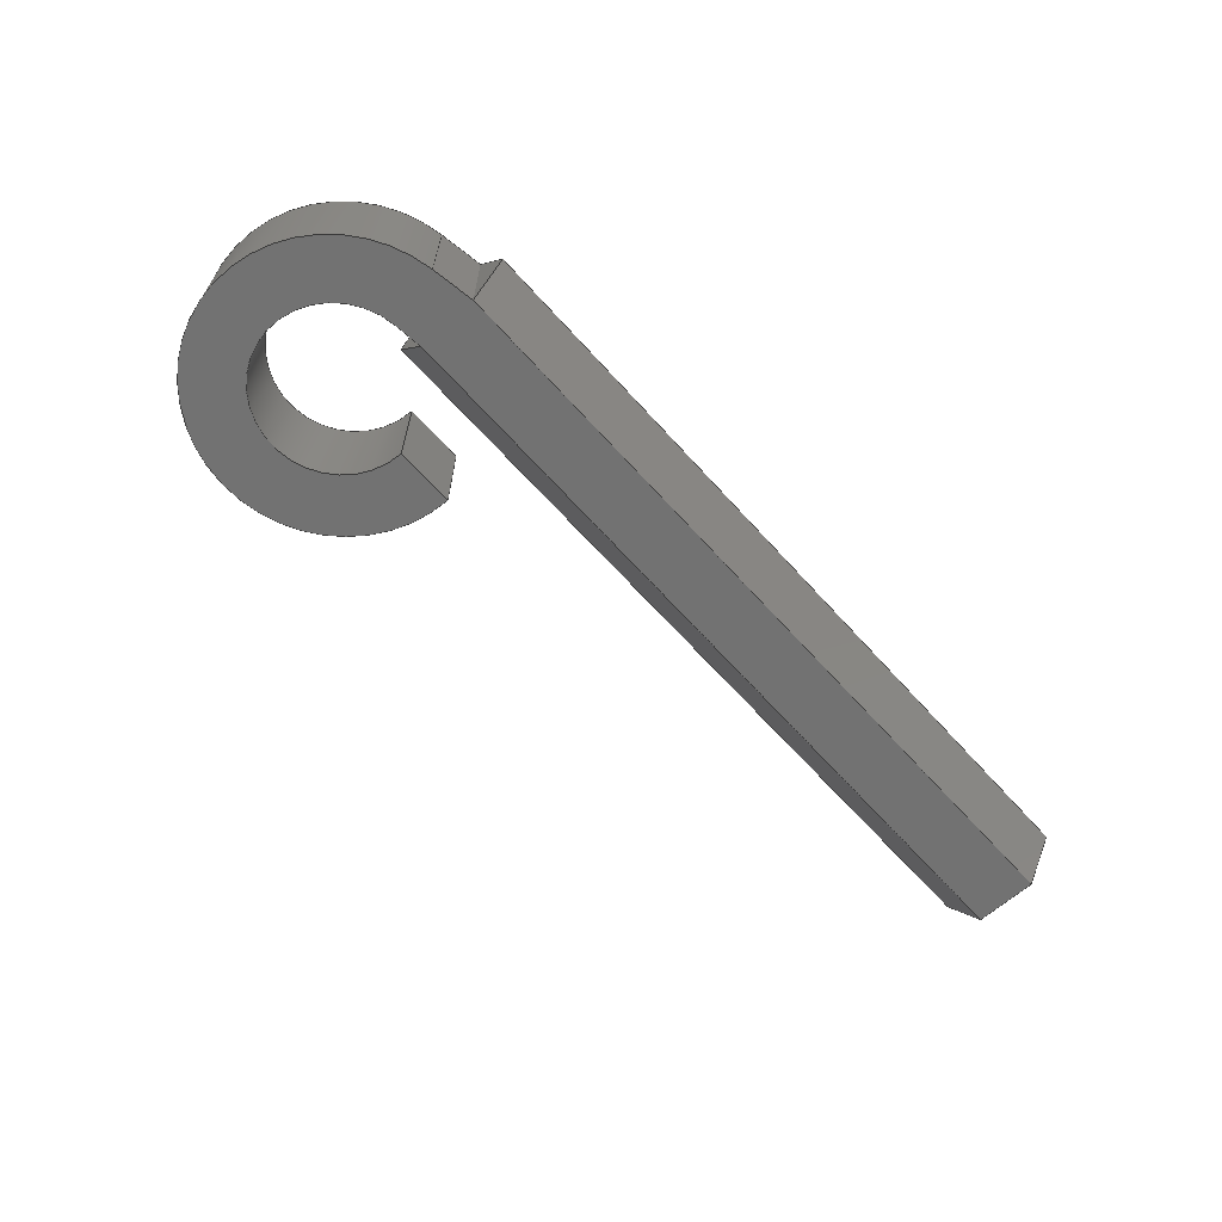
<metadata>
{"format":"step","ext":"step","renderer":"f3d","projection":"perspective","resolution":1024,"background":"white","views":[{"elev":-64.3,"azim":131.8,"up":"+Z"}]}
</metadata>
<code>
ISO-10303-21;
DATA;
#1=MECHANICAL_DESIGN_GEOMETRIC_PRESENTATION_REPRESENTATION('',(#4),#454);
#2=SHAPE_REPRESENTATION_RELATIONSHIP('SRR','None',#461,#3);
#3=ADVANCED_BREP_SHAPE_REPRESENTATION('',(#5),#453);
#4=STYLED_ITEM('',(#470),#5);
#5=MANIFOLD_SOLID_BREP('Body1',#268);
#6=CIRCLE('',#284,1.778);
#7=CIRCLE('',#285,1.778);
#8=CIRCLE('',#288,1.016);
#9=CIRCLE('',#289,1.016);
#10=CYLINDRICAL_SURFACE('',#283,1.778);
#11=CYLINDRICAL_SURFACE('',#287,1.016);
#12=FACE_OUTER_BOUND('',#28,.T.);
#13=FACE_OUTER_BOUND('',#29,.T.);
#14=FACE_OUTER_BOUND('',#30,.T.);
#15=FACE_OUTER_BOUND('',#31,.T.);
#16=FACE_OUTER_BOUND('',#32,.T.);
#17=FACE_OUTER_BOUND('',#33,.T.);
#18=FACE_OUTER_BOUND('',#34,.T.);
#19=FACE_OUTER_BOUND('',#35,.T.);
#20=FACE_OUTER_BOUND('',#36,.T.);
#21=FACE_OUTER_BOUND('',#37,.T.);
#22=FACE_OUTER_BOUND('',#38,.T.);
#23=FACE_OUTER_BOUND('',#39,.T.);
#24=FACE_OUTER_BOUND('',#40,.T.);
#25=FACE_OUTER_BOUND('',#41,.T.);
#26=FACE_OUTER_BOUND('',#42,.T.);
#27=FACE_OUTER_BOUND('',#43,.T.);
#28=EDGE_LOOP('',(#166,#167,#168,#169));
#29=EDGE_LOOP('',(#170,#171,#172,#173));
#30=EDGE_LOOP('',(#174,#175,#176,#177));
#31=EDGE_LOOP('',(#178,#179,#180,#181));
#32=EDGE_LOOP('',(#182,#183,#184,#185,#186));
#33=EDGE_LOOP('',(#187,#188,#189,#190,#191));
#34=EDGE_LOOP('',(#192,#193,#194,#195,#196,#197));
#35=EDGE_LOOP('',(#198,#199,#200));
#36=EDGE_LOOP('',(#201,#202,#203));
#37=EDGE_LOOP('',(#204,#205,#206,#207,#208,#209,#210,#211));
#38=EDGE_LOOP('',(#212,#213,#214,#215));
#39=EDGE_LOOP('',(#216,#217,#218,#219));
#40=EDGE_LOOP('',(#220,#221,#222,#223));
#41=EDGE_LOOP('',(#224,#225,#226,#227));
#42=EDGE_LOOP('',(#228,#229,#230,#231));
#43=EDGE_LOOP('',(#232,#233,#234,#235,#236,#237));
#44=LINE('',#380,#76);
#45=LINE('',#382,#77);
#46=LINE('',#384,#78);
#47=LINE('',#385,#79);
#48=LINE('',#391,#80);
#49=LINE('',#394,#81);
#50=LINE('',#397,#82);
#51=LINE('',#399,#83);
#52=LINE('',#400,#84);
#53=LINE('',#406,#85);
#54=LINE('',#409,#86);
#55=LINE('',#410,#87);
#56=LINE('',#411,#88);
#57=LINE('',#414,#89);
#58=LINE('',#415,#90);
#59=LINE('',#416,#91);
#60=LINE('',#420,#92);
#61=LINE('',#421,#93);
#62=LINE('',#424,#94);
#63=LINE('',#425,#95);
#64=LINE('',#428,#96);
#65=LINE('',#430,#97);
#66=LINE('',#431,#98);
#67=LINE('',#434,#99);
#68=LINE('',#435,#100);
#69=LINE('',#438,#101);
#70=LINE('',#439,#102);
#71=LINE('',#442,#103);
#72=LINE('',#443,#104);
#73=LINE('',#446,#105);
#74=LINE('',#447,#106);
#75=LINE('',#449,#107);
#76=VECTOR('',#306,1);
#77=VECTOR('',#307,1);
#78=VECTOR('',#308,1);
#79=VECTOR('',#309,1);
#80=VECTOR('',#314,1);
#81=VECTOR('',#317,1);
#82=VECTOR('',#320,1);
#83=VECTOR('',#321,1);
#84=VECTOR('',#322,1);
#85=VECTOR('',#329,1);
#86=VECTOR('',#332,1);
#87=VECTOR('',#333,1);
#88=VECTOR('',#334,1);
#89=VECTOR('',#337,1);
#90=VECTOR('',#338,1);
#91=VECTOR('',#339,1);
#92=VECTOR('',#344,1);
#93=VECTOR('',#345,1);
#94=VECTOR('',#348,1);
#95=VECTOR('',#349,1);
#96=VECTOR('',#352,1);
#97=VECTOR('',#353,1);
#98=VECTOR('',#354,1);
#99=VECTOR('',#357,1);
#100=VECTOR('',#358,1);
#101=VECTOR('',#361,1);
#102=VECTOR('',#362,1);
#103=VECTOR('',#365,1);
#104=VECTOR('',#366,1);
#105=VECTOR('',#369,1);
#106=VECTOR('',#370,1);
#107=VECTOR('',#373,1);
#108=VERTEX_POINT('',#378);
#109=VERTEX_POINT('',#379);
#110=VERTEX_POINT('',#381);
#111=VERTEX_POINT('',#383);
#112=VERTEX_POINT('',#387);
#113=VERTEX_POINT('',#388);
#114=VERTEX_POINT('',#390);
#115=VERTEX_POINT('',#392);
#116=VERTEX_POINT('',#396);
#117=VERTEX_POINT('',#398);
#118=VERTEX_POINT('',#402);
#119=VERTEX_POINT('',#404);
#120=VERTEX_POINT('',#408);
#121=VERTEX_POINT('',#413);
#122=VERTEX_POINT('',#419);
#123=VERTEX_POINT('',#423);
#124=VERTEX_POINT('',#427);
#125=VERTEX_POINT('',#429);
#126=VERTEX_POINT('',#433);
#127=VERTEX_POINT('',#437);
#128=VERTEX_POINT('',#441);
#129=VERTEX_POINT('',#445);
#130=EDGE_CURVE('',#108,#109,#44,.T.);
#131=EDGE_CURVE('',#109,#110,#45,.T.);
#132=EDGE_CURVE('',#111,#110,#46,.T.);
#133=EDGE_CURVE('',#108,#111,#47,.T.);
#134=EDGE_CURVE('',#112,#113,#6,.T.);
#135=EDGE_CURVE('',#112,#114,#48,.T.);
#136=EDGE_CURVE('',#115,#114,#7,.T.);
#137=EDGE_CURVE('',#113,#115,#49,.T.);
#138=EDGE_CURVE('',#116,#113,#50,.T.);
#139=EDGE_CURVE('',#117,#115,#51,.T.);
#140=EDGE_CURVE('',#116,#117,#52,.T.);
#141=EDGE_CURVE('',#118,#116,#8,.T.);
#142=EDGE_CURVE('',#119,#117,#9,.T.);
#143=EDGE_CURVE('',#118,#119,#53,.T.);
#144=EDGE_CURVE('',#120,#118,#54,.T.);
#145=EDGE_CURVE('',#110,#119,#55,.T.);
#146=EDGE_CURVE('',#120,#109,#56,.T.);
#147=EDGE_CURVE('',#121,#112,#57,.T.);
#148=EDGE_CURVE('',#108,#121,#58,.T.);
#149=EDGE_CURVE('',#114,#111,#59,.T.);
#150=EDGE_CURVE('',#109,#122,#60,.T.);
#151=EDGE_CURVE('',#122,#120,#61,.T.);
#152=EDGE_CURVE('',#121,#123,#62,.T.);
#153=EDGE_CURVE('',#123,#108,#63,.T.);
#154=EDGE_CURVE('',#120,#124,#64,.T.);
#155=EDGE_CURVE('',#125,#124,#65,.T.);
#156=EDGE_CURVE('',#121,#125,#66,.T.);
#157=EDGE_CURVE('',#126,#125,#67,.T.);
#158=EDGE_CURVE('',#123,#126,#68,.T.);
#159=EDGE_CURVE('',#127,#126,#69,.T.);
#160=EDGE_CURVE('',#108,#127,#70,.T.);
#161=EDGE_CURVE('',#128,#127,#71,.T.);
#162=EDGE_CURVE('',#109,#128,#72,.T.);
#163=EDGE_CURVE('',#129,#128,#73,.T.);
#164=EDGE_CURVE('',#122,#129,#74,.T.);
#165=EDGE_CURVE('',#124,#129,#75,.T.);
#166=ORIENTED_EDGE('',*,*,#130,.T.);
#167=ORIENTED_EDGE('',*,*,#131,.T.);
#168=ORIENTED_EDGE('',*,*,#132,.F.);
#169=ORIENTED_EDGE('',*,*,#133,.F.);
#170=ORIENTED_EDGE('',*,*,#134,.F.);
#171=ORIENTED_EDGE('',*,*,#135,.T.);
#172=ORIENTED_EDGE('',*,*,#136,.F.);
#173=ORIENTED_EDGE('',*,*,#137,.F.);
#174=ORIENTED_EDGE('',*,*,#138,.T.);
#175=ORIENTED_EDGE('',*,*,#137,.T.);
#176=ORIENTED_EDGE('',*,*,#139,.F.);
#177=ORIENTED_EDGE('',*,*,#140,.F.);
#178=ORIENTED_EDGE('',*,*,#141,.T.);
#179=ORIENTED_EDGE('',*,*,#140,.T.);
#180=ORIENTED_EDGE('',*,*,#142,.F.);
#181=ORIENTED_EDGE('',*,*,#143,.F.);
#182=ORIENTED_EDGE('',*,*,#144,.T.);
#183=ORIENTED_EDGE('',*,*,#143,.T.);
#184=ORIENTED_EDGE('',*,*,#145,.F.);
#185=ORIENTED_EDGE('',*,*,#131,.F.);
#186=ORIENTED_EDGE('',*,*,#146,.F.);
#187=ORIENTED_EDGE('',*,*,#147,.F.);
#188=ORIENTED_EDGE('',*,*,#148,.F.);
#189=ORIENTED_EDGE('',*,*,#133,.T.);
#190=ORIENTED_EDGE('',*,*,#149,.F.);
#191=ORIENTED_EDGE('',*,*,#135,.F.);
#192=ORIENTED_EDGE('',*,*,#149,.T.);
#193=ORIENTED_EDGE('',*,*,#132,.T.);
#194=ORIENTED_EDGE('',*,*,#145,.T.);
#195=ORIENTED_EDGE('',*,*,#142,.T.);
#196=ORIENTED_EDGE('',*,*,#139,.T.);
#197=ORIENTED_EDGE('',*,*,#136,.T.);
#198=ORIENTED_EDGE('',*,*,#146,.T.);
#199=ORIENTED_EDGE('',*,*,#150,.T.);
#200=ORIENTED_EDGE('',*,*,#151,.T.);
#201=ORIENTED_EDGE('',*,*,#148,.T.);
#202=ORIENTED_EDGE('',*,*,#152,.T.);
#203=ORIENTED_EDGE('',*,*,#153,.T.);
#204=ORIENTED_EDGE('',*,*,#154,.T.);
#205=ORIENTED_EDGE('',*,*,#155,.F.);
#206=ORIENTED_EDGE('',*,*,#156,.F.);
#207=ORIENTED_EDGE('',*,*,#147,.T.);
#208=ORIENTED_EDGE('',*,*,#134,.T.);
#209=ORIENTED_EDGE('',*,*,#138,.F.);
#210=ORIENTED_EDGE('',*,*,#141,.F.);
#211=ORIENTED_EDGE('',*,*,#144,.F.);
#212=ORIENTED_EDGE('',*,*,#152,.F.);
#213=ORIENTED_EDGE('',*,*,#156,.T.);
#214=ORIENTED_EDGE('',*,*,#157,.F.);
#215=ORIENTED_EDGE('',*,*,#158,.F.);
#216=ORIENTED_EDGE('',*,*,#153,.F.);
#217=ORIENTED_EDGE('',*,*,#158,.T.);
#218=ORIENTED_EDGE('',*,*,#159,.F.);
#219=ORIENTED_EDGE('',*,*,#160,.F.);
#220=ORIENTED_EDGE('',*,*,#130,.F.);
#221=ORIENTED_EDGE('',*,*,#160,.T.);
#222=ORIENTED_EDGE('',*,*,#161,.F.);
#223=ORIENTED_EDGE('',*,*,#162,.F.);
#224=ORIENTED_EDGE('',*,*,#150,.F.);
#225=ORIENTED_EDGE('',*,*,#162,.T.);
#226=ORIENTED_EDGE('',*,*,#163,.F.);
#227=ORIENTED_EDGE('',*,*,#164,.F.);
#228=ORIENTED_EDGE('',*,*,#151,.F.);
#229=ORIENTED_EDGE('',*,*,#164,.T.);
#230=ORIENTED_EDGE('',*,*,#165,.F.);
#231=ORIENTED_EDGE('',*,*,#154,.F.);
#232=ORIENTED_EDGE('',*,*,#165,.T.);
#233=ORIENTED_EDGE('',*,*,#163,.T.);
#234=ORIENTED_EDGE('',*,*,#161,.T.);
#235=ORIENTED_EDGE('',*,*,#159,.T.);
#236=ORIENTED_EDGE('',*,*,#157,.T.);
#237=ORIENTED_EDGE('',*,*,#155,.T.);
#238=PLANE('',#282);
#239=PLANE('',#286);
#240=PLANE('',#290);
#241=PLANE('',#291);
#242=PLANE('',#292);
#243=PLANE('',#293);
#244=PLANE('',#294);
#245=PLANE('',#295);
#246=PLANE('',#296);
#247=PLANE('',#297);
#248=PLANE('',#298);
#249=PLANE('',#299);
#250=PLANE('',#300);
#251=PLANE('',#301);
#252=ADVANCED_FACE('',(#12),#238,.T.);
#253=ADVANCED_FACE('',(#13),#10,.T.);
#254=ADVANCED_FACE('',(#14),#239,.T.);
#255=ADVANCED_FACE('',(#15),#11,.F.);
#256=ADVANCED_FACE('',(#16),#240,.T.);
#257=ADVANCED_FACE('',(#17),#241,.T.);
#258=ADVANCED_FACE('',(#18),#242,.F.);
#259=ADVANCED_FACE('',(#19),#243,.T.);
#260=ADVANCED_FACE('',(#20),#244,.T.);
#261=ADVANCED_FACE('',(#21),#245,.T.);
#262=ADVANCED_FACE('',(#22),#246,.T.);
#263=ADVANCED_FACE('',(#23),#247,.T.);
#264=ADVANCED_FACE('',(#24),#248,.T.);
#265=ADVANCED_FACE('',(#25),#249,.T.);
#266=ADVANCED_FACE('',(#26),#250,.T.);
#267=ADVANCED_FACE('',(#27),#251,.T.);
#268=CLOSED_SHELL('',(#252,#253,#254,#255,#256,#257,#258,#259,#260,#261,
#262,#263,#264,#265,#266,#267));
#269=DERIVED_UNIT_ELEMENT(#271,1);
#270=DERIVED_UNIT_ELEMENT(#456,3);
#271=(
MASS_UNIT()
NAMED_UNIT(*)
SI_UNIT(.KILO.,.GRAM.)
);
#272=DERIVED_UNIT((#269,#270));
#273=MEASURE_REPRESENTATION_ITEM('density measure',
POSITIVE_RATIO_MEASURE(7850),#272);
#274=PROPERTY_DEFINITION_REPRESENTATION(#279,#276);
#275=PROPERTY_DEFINITION_REPRESENTATION(#280,#277);
#276=REPRESENTATION('material name',(#278),#453);
#277=REPRESENTATION('density',(#273),#453);
#278=DESCRIPTIVE_REPRESENTATION_ITEM('Steel','Steel');
#279=PROPERTY_DEFINITION('material property','material name',#463);
#280=PROPERTY_DEFINITION('material property','density of part',#463);
#281=AXIS2_PLACEMENT_3D('placement',#376,#302,#303);
#282=AXIS2_PLACEMENT_3D('',#377,#304,#305);
#283=AXIS2_PLACEMENT_3D('',#386,#310,#311);
#284=AXIS2_PLACEMENT_3D('',#389,#312,#313);
#285=AXIS2_PLACEMENT_3D('',#393,#315,#316);
#286=AXIS2_PLACEMENT_3D('',#395,#318,#319);
#287=AXIS2_PLACEMENT_3D('',#401,#323,#324);
#288=AXIS2_PLACEMENT_3D('',#403,#325,#326);
#289=AXIS2_PLACEMENT_3D('',#405,#327,#328);
#290=AXIS2_PLACEMENT_3D('',#407,#330,#331);
#291=AXIS2_PLACEMENT_3D('',#412,#335,#336);
#292=AXIS2_PLACEMENT_3D('',#417,#340,#341);
#293=AXIS2_PLACEMENT_3D('',#418,#342,#343);
#294=AXIS2_PLACEMENT_3D('',#422,#346,#347);
#295=AXIS2_PLACEMENT_3D('',#426,#350,#351);
#296=AXIS2_PLACEMENT_3D('',#432,#355,#356);
#297=AXIS2_PLACEMENT_3D('',#436,#359,#360);
#298=AXIS2_PLACEMENT_3D('',#440,#363,#364);
#299=AXIS2_PLACEMENT_3D('',#444,#367,#368);
#300=AXIS2_PLACEMENT_3D('',#448,#371,#372);
#301=AXIS2_PLACEMENT_3D('',#450,#374,#375);
#302=DIRECTION('axis',(0,0,1));
#303=DIRECTION('refdir',(1,0,0));
#304=DIRECTION('center_axis',(-1,-4.476e-15,1.283e-15));
#305=DIRECTION('ref_axis',(4.476e-15,-1,2.241e-30));
#306=DIRECTION('',(3.109e-15,-1,2.238e-15));
#307=DIRECTION('',(1.283e-15,0,1));
#308=DIRECTION('',(4.476e-15,-1,2.241e-30));
#309=DIRECTION('',(1.283e-15,0,1));
#310=DIRECTION('center_axis',(1.283e-15,0,1));
#311=DIRECTION('ref_axis',(0.6456,-0.7637,-8.284e-16));
#312=DIRECTION('center_axis',(-1.311e-15,-8.11e-30,
-1));
#313=DIRECTION('ref_axis',(0.1665,0.986,-2.183e-16));
#314=DIRECTION('',(1.283e-15,0,1));
#315=DIRECTION('center_axis',(1.311e-15,8.11e-30,
1));
#316=DIRECTION('ref_axis',(0.1665,0.986,-2.183e-16));
#317=DIRECTION('',(1.283e-15,0,1));
#318=DIRECTION('center_axis',(0,1,0));
#319=DIRECTION('ref_axis',(-1,0,1.311e-15));
#320=DIRECTION('',(-1,0,1.311e-15));
#321=DIRECTION('',(-1,0,1.311e-15));
#322=DIRECTION('',(1.283e-15,0,1));
#323=DIRECTION('center_axis',(1.283e-15,0,1));
#324=DIRECTION('ref_axis',(0.6651,-0.7467,-8.535e-16));
#325=DIRECTION('center_axis',(-1.311e-15,-8.11e-30,
-1));
#326=DIRECTION('ref_axis',(0.1153,0.9933,-1.511e-16));
#327=DIRECTION('center_axis',(-1.311e-15,-8.11e-30,
-1));
#328=DIRECTION('ref_axis',(0.1153,0.9933,-1.511e-16));
#329=DIRECTION('',(1.283e-15,0,1));
#330=DIRECTION('center_axis',(-0.1153,-0.9933,1.479e-16));
#331=DIRECTION('ref_axis',(0.9933,-0.1153,-1.303e-15));
#332=DIRECTION('',(0.9933,-0.1153,-1.303e-15));
#333=DIRECTION('',(0.9933,-0.1153,-1.303e-15));
#334=DIRECTION('',(1.331e-15,-5.537e-18,1));
#335=DIRECTION('center_axis',(0.1665,0.986,-2.136e-16));
#336=DIRECTION('ref_axis',(-0.986,0.1665,1.293e-15));
#337=DIRECTION('',(0.986,-0.1665,-1.293e-15));
#338=DIRECTION('',(-1.331e-15,8.056e-18,-1));
#339=DIRECTION('',(-0.986,0.1665,1.293e-15));
#340=DIRECTION('center_axis',(-1.311e-15,-8.11e-30,
-1));
#341=DIRECTION('ref_axis',(-1,0,1.311e-15));
#342=DIRECTION('center_axis',(1,4.228e-15,-1.331e-15));
#343=DIRECTION('ref_axis',(-1.331e-15,-6.025e-30,
-1));
#344=DIRECTION('',(2.08e-15,-0.5,-0.866));
#345=DIRECTION('',(-1.028e-15,0.5,-0.866));
#346=DIRECTION('center_axis',(1,4.228e-15,-1.331e-15));
#347=DIRECTION('ref_axis',(-1.331e-15,-6.025e-30,
-1));
#348=DIRECTION('',(-9.612e-16,0.5,0.866));
#349=DIRECTION('',(1.028e-15,-0.5,0.866));
#350=DIRECTION('center_axis',(-1.311e-15,-8.11e-30,
-1));
#351=DIRECTION('ref_axis',(4.228e-15,-1,2.567e-30));
#352=DIRECTION('',(-1,-4.24e-15,1.311e-15));
#353=DIRECTION('',(4.228e-15,-1,2.567e-30));
#354=DIRECTION('',(-1,-4.24e-15,1.311e-15));
#355=DIRECTION('center_axis',(-4.327e-15,0.866,-0.5));
#356=DIRECTION('ref_axis',(9.612e-16,-0.5,-0.866));
#357=DIRECTION('',(9.612e-16,-0.5,-0.866));
#358=DIRECTION('',(-1,-4.24e-15,1.311e-15));
#359=DIRECTION('center_axis',(-3.016e-15,0.866,0.5));
#360=DIRECTION('ref_axis',(-1.028e-15,0.5,-0.866));
#361=DIRECTION('',(-1.028e-15,0.5,-0.866));
#362=DIRECTION('',(-1,-4.24e-15,1.311e-15));
#363=DIRECTION('center_axis',(1.311e-15,2.238e-15,
1));
#364=DIRECTION('ref_axis',(-3.109e-15,1,-2.238e-15));
#365=DIRECTION('',(-3.109e-15,1,-2.238e-15));
#366=DIRECTION('',(-1,-4.24e-15,1.311e-15));
#367=DIRECTION('center_axis',(4.327e-15,-0.866,0.5));
#368=DIRECTION('ref_axis',(-2.08e-15,0.5,0.866));
#369=DIRECTION('',(-2.08e-15,0.5,0.866));
#370=DIRECTION('',(-1,-4.24e-15,1.311e-15));
#371=DIRECTION('center_axis',(3.016e-15,-0.866,-0.5));
#372=DIRECTION('ref_axis',(1.028e-15,-0.5,0.866));
#373=DIRECTION('',(1.028e-15,-0.5,0.866));
#374=DIRECTION('center_axis',(-1,-4.24e-15,1.311e-15));
#375=DIRECTION('ref_axis',(1.311e-15,0,1));
#376=CARTESIAN_POINT('',(0,0,0));
#377=CARTESIAN_POINT('Origin',(13.72,4.386,-6.631));
#378=CARTESIAN_POINT('',(13.72,4.386,-5.256));
#379=CARTESIAN_POINT('',(13.72,3.592,-5.256));
#380=CARTESIAN_POINT('',(13.72,4.386,-5.256));
#381=CARTESIAN_POINT('',(13.72,3.592,-5.247));
#382=CARTESIAN_POINT('',(13.72,3.592,-6.631));
#383=CARTESIAN_POINT('',(13.72,4.386,-5.247));
#384=CARTESIAN_POINT('',(13.72,4.386,-5.247));
#385=CARTESIAN_POINT('',(13.72,4.386,-6.631));
#386=CARTESIAN_POINT('Origin',(13.97,2.54,-6.631));
#387=CARTESIAN_POINT('',(14.27,4.293,-6.631));
#388=CARTESIAN_POINT('',(12.19,2.54,-6.631));
#389=CARTESIAN_POINT('Origin',(13.97,2.54,-6.631));
#390=CARTESIAN_POINT('',(14.27,4.293,-5.247));
#391=CARTESIAN_POINT('',(14.27,4.293,-6.631));
#392=CARTESIAN_POINT('',(12.19,2.54,-5.247));
#393=CARTESIAN_POINT('Origin',(13.97,2.54,-5.247));
#394=CARTESIAN_POINT('',(12.19,2.54,-6.631));
#395=CARTESIAN_POINT('Origin',(12.95,2.54,-6.631));
#396=CARTESIAN_POINT('',(12.95,2.54,-6.631));
#397=CARTESIAN_POINT('',(12.95,2.54,-6.631));
#398=CARTESIAN_POINT('',(12.95,2.54,-5.247));
#399=CARTESIAN_POINT('',(12.95,2.54,-5.247));
#400=CARTESIAN_POINT('',(12.95,2.54,-6.631));
#401=CARTESIAN_POINT('Origin',(13.97,2.54,-6.631));
#402=CARTESIAN_POINT('',(14.09,3.549,-6.631));
#403=CARTESIAN_POINT('Origin',(13.97,2.54,-6.631));
#404=CARTESIAN_POINT('',(14.09,3.549,-5.247));
#405=CARTESIAN_POINT('Origin',(13.97,2.54,-5.247));
#406=CARTESIAN_POINT('',(14.09,3.549,-6.631));
#407=CARTESIAN_POINT('Origin',(13.72,3.592,-6.631));
#408=CARTESIAN_POINT('',(13.72,3.592,-6.631));
#409=CARTESIAN_POINT('',(13.72,3.592,-6.631));
#410=CARTESIAN_POINT('',(13.72,3.592,-5.247));
#411=CARTESIAN_POINT('',(13.72,3.592,-6.287));
#412=CARTESIAN_POINT('Origin',(14.27,4.293,-6.631));
#413=CARTESIAN_POINT('',(13.72,4.386,-6.631));
#414=CARTESIAN_POINT('',(13.72,4.386,-6.631));
#415=CARTESIAN_POINT('',(13.72,4.386,-6.287));
#416=CARTESIAN_POINT('',(13.72,4.386,-5.247));
#417=CARTESIAN_POINT('Origin',(13.97,2.574,-5.247));
#418=CARTESIAN_POINT('Origin',(13.72,3.989,-5.943));
#419=CARTESIAN_POINT('',(13.72,3.195,-5.943));
#420=CARTESIAN_POINT('',(13.72,3.592,-5.256));
#421=CARTESIAN_POINT('',(13.72,3.195,-5.943));
#422=CARTESIAN_POINT('Origin',(13.72,3.989,-5.943));
#423=CARTESIAN_POINT('',(13.72,4.783,-5.943));
#424=CARTESIAN_POINT('',(13.72,4.386,-6.631));
#425=CARTESIAN_POINT('',(13.72,4.783,-5.943));
#426=CARTESIAN_POINT('Origin',(13.72,4.386,-6.631));
#427=CARTESIAN_POINT('',(3.556,3.592,-6.631));
#428=CARTESIAN_POINT('',(13.72,3.592,-6.631));
#429=CARTESIAN_POINT('',(3.556,4.386,-6.631));
#430=CARTESIAN_POINT('',(3.556,3.592,-6.631));
#431=CARTESIAN_POINT('',(13.72,4.386,-6.631));
#432=CARTESIAN_POINT('Origin',(13.72,4.783,-5.943));
#433=CARTESIAN_POINT('',(3.556,4.783,-5.943));
#434=CARTESIAN_POINT('',(3.556,4.386,-6.631));
#435=CARTESIAN_POINT('',(13.72,4.783,-5.943));
#436=CARTESIAN_POINT('Origin',(13.72,4.386,-5.256));
#437=CARTESIAN_POINT('',(3.556,4.386,-5.256));
#438=CARTESIAN_POINT('',(3.556,4.783,-5.943));
#439=CARTESIAN_POINT('',(13.72,4.386,-5.256));
#440=CARTESIAN_POINT('Origin',(13.72,3.592,-5.256));
#441=CARTESIAN_POINT('',(3.556,3.592,-5.256));
#442=CARTESIAN_POINT('',(3.556,4.386,-5.256));
#443=CARTESIAN_POINT('',(13.72,3.592,-5.256));
#444=CARTESIAN_POINT('Origin',(13.72,3.195,-5.943));
#445=CARTESIAN_POINT('',(3.556,3.195,-5.943));
#446=CARTESIAN_POINT('',(3.556,3.592,-5.256));
#447=CARTESIAN_POINT('',(13.72,3.195,-5.943));
#448=CARTESIAN_POINT('Origin',(13.72,3.592,-6.631));
#449=CARTESIAN_POINT('',(3.556,3.195,-5.943));
#450=CARTESIAN_POINT('Origin',(3.556,3.989,-5.943));
#451=UNCERTAINTY_MEASURE_WITH_UNIT(LENGTH_MEASURE(0.001),#455,
'DISTANCE_ACCURACY_VALUE',
'Maximum model space distance between geometric entities at asserted c
onnectivities');
#452=UNCERTAINTY_MEASURE_WITH_UNIT(LENGTH_MEASURE(0.001),#455,
'DISTANCE_ACCURACY_VALUE',
'Maximum model space distance between geometric entities at asserted c
onnectivities');
#453=(
GEOMETRIC_REPRESENTATION_CONTEXT(3)
GLOBAL_UNCERTAINTY_ASSIGNED_CONTEXT((#451))
GLOBAL_UNIT_ASSIGNED_CONTEXT((#455,#457,#458))
REPRESENTATION_CONTEXT('','3D')
);
#454=(
GEOMETRIC_REPRESENTATION_CONTEXT(3)
GLOBAL_UNCERTAINTY_ASSIGNED_CONTEXT((#452))
GLOBAL_UNIT_ASSIGNED_CONTEXT((#455,#457,#458))
REPRESENTATION_CONTEXT('','3D')
);
#455=(
LENGTH_UNIT()
NAMED_UNIT(*)
SI_UNIT(.CENTI.,.METRE.)
);
#456=(
LENGTH_UNIT()
NAMED_UNIT(*)
SI_UNIT($,.METRE.)
);
#457=(
NAMED_UNIT(*)
PLANE_ANGLE_UNIT()
SI_UNIT($,.RADIAN.)
);
#458=(
NAMED_UNIT(*)
SI_UNIT($,.STERADIAN.)
SOLID_ANGLE_UNIT()
);
#459=SHAPE_DEFINITION_REPRESENTATION(#460,#461);
#460=PRODUCT_DEFINITION_SHAPE('',$,#463);
#461=SHAPE_REPRESENTATION('',(#281),#453);
#462=PRODUCT_DEFINITION_CONTEXT('part definition',#467,'design');
#463=PRODUCT_DEFINITION('5/16','5/16',#464,#462);
#464=PRODUCT_DEFINITION_FORMATION('',$,#469);
#465=PRODUCT_RELATED_PRODUCT_CATEGORY('5/16','5/16',(#469));
#466=APPLICATION_PROTOCOL_DEFINITION('international standard',
'automotive_design',2009,#467);
#467=APPLICATION_CONTEXT(
'Core Data for Automotive Mechanical Design Process');
#468=PRODUCT_CONTEXT('part definition',#467,'mechanical');
#469=PRODUCT('5/16','5/16',$,(#468));
#470=PRESENTATION_STYLE_ASSIGNMENT((#471));
#471=SURFACE_STYLE_USAGE(.BOTH.,#472);
#472=SURFACE_SIDE_STYLE('',(#473));
#473=SURFACE_STYLE_FILL_AREA(#474);
#474=FILL_AREA_STYLE('Steel - Satin',(#475));
#475=FILL_AREA_STYLE_COLOUR('Steel - Satin',#476);
#476=COLOUR_RGB('Steel - Satin',0.6275,0.6275,0.6275);
ENDSEC;
END-ISO-10303-21;

</code>
